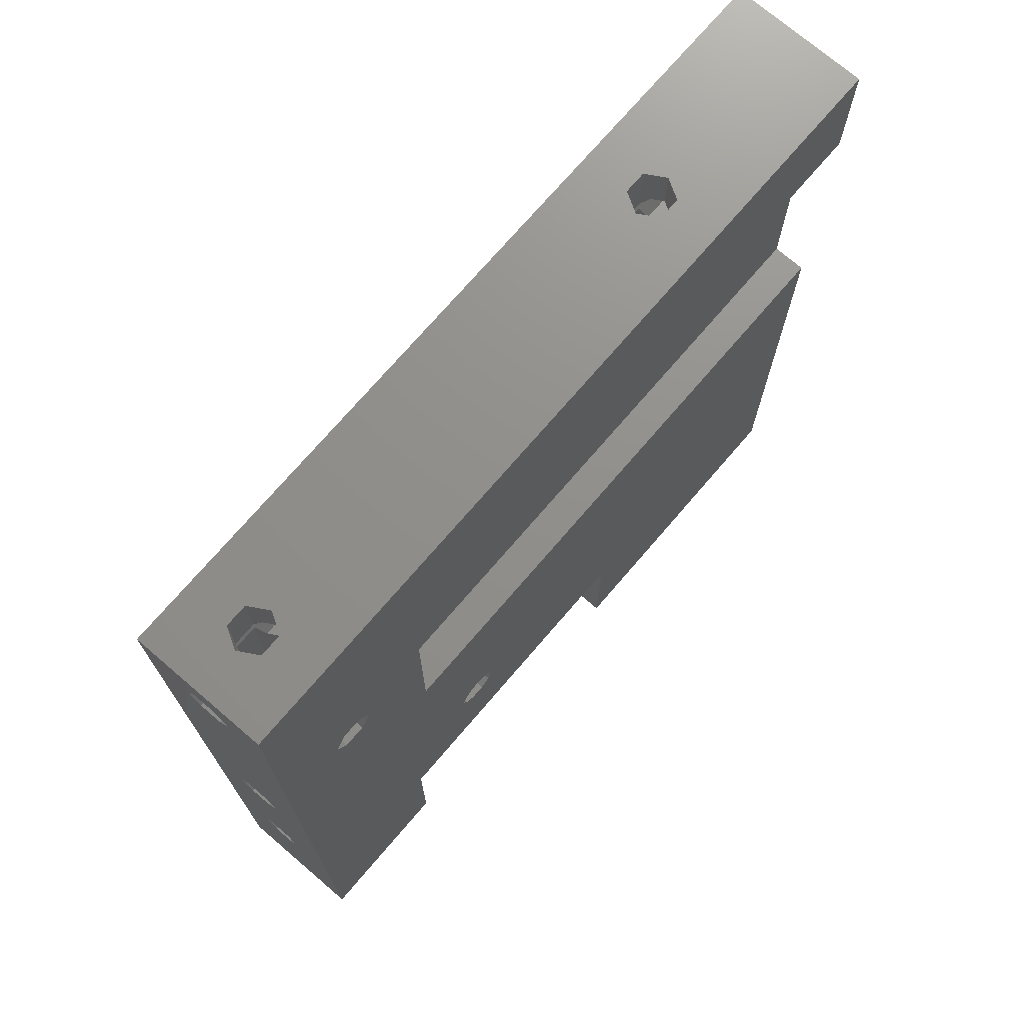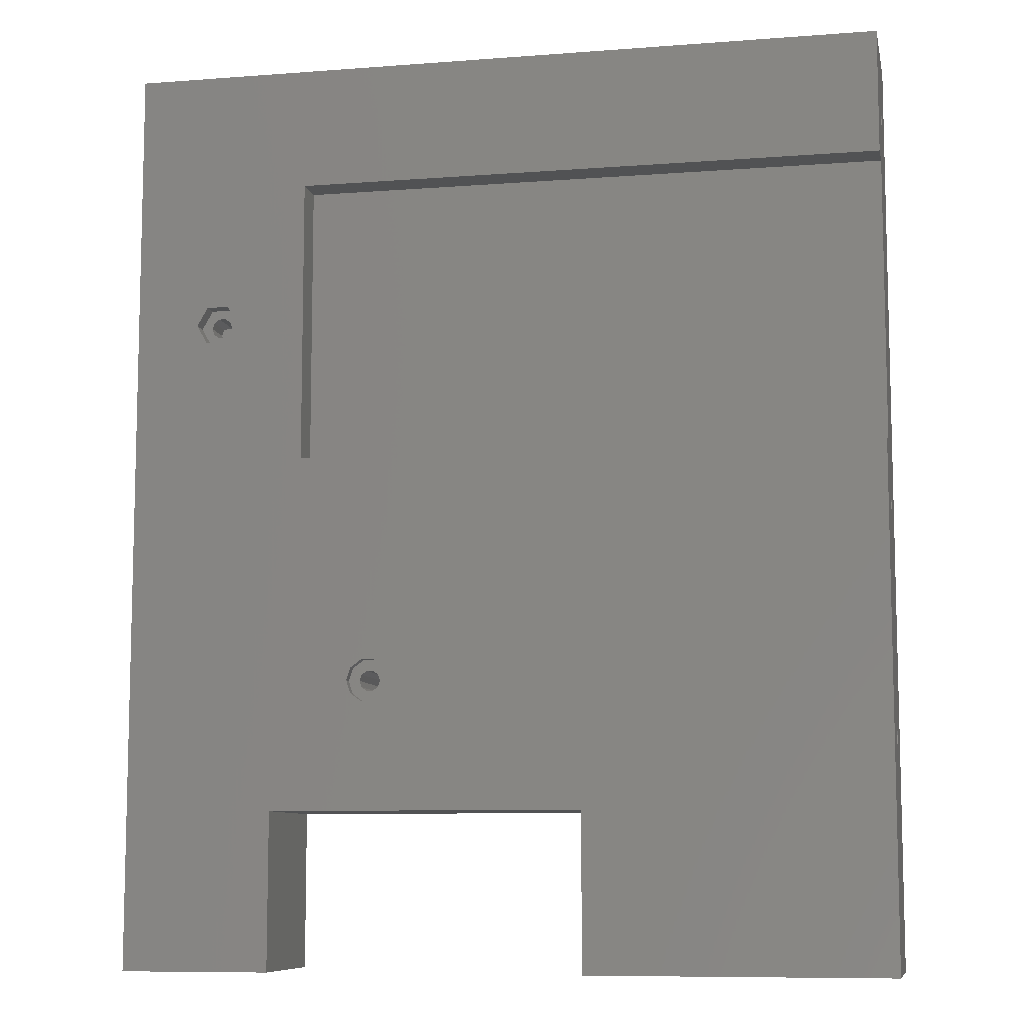
<metadata>
{"format":"stl","ext":"stl","renderer":"f3d","projection":"perspective","resolution":1024,"background":"white","views":[{"elev":72.9,"azim":-49.4,"up":"+Y"},{"elev":-8.9,"azim":11.6,"up":"+Y"}]}
</metadata>
<code>
# stl→obj: 392 verts, 836 faces
v 106.2 127.8 10
v 107.1 127.8 11.65
v 107.1 73.16 11.65
v 106.2 133.5 10
v 106.2 140.6 10
v 107.1 133.5 11.65
v 107.1 133.5 8.35
v 107.8 140.6 7.142
v 107.8 140.6 12.86
v 106.2 17.5 10
v 106.2 32.14 10
v 107.1 32.14 11.65
v 107.8 17.5 12.86
v 107.1 32.14 8.35
v 107.9 17.5 10
v 107.8 17.5 7.142
v 108.7 17.5 8.614
v 106.2 37.86 10
v 106.2 67.45 10
v 107.1 37.86 11.65
v 107.1 37.86 8.35
v 107.1 67.45 8.35
v 107.1 67.45 11.65
v 106.2 73.16 10
v 107.1 127.8 8.35
v 107.1 73.16 8.35
v 107.8 131.4 12.86
v 107.8 131.4 7.142
v 107.8 34.23 12.86
v 107.8 34.23 7.142
v 107.8 69.54 12.86
v 107.8 35.77 12.86
v 107.8 35.77 7.142
v 107.8 69.54 7.142
v 107.8 129.8 12.86
v 107.8 71.07 12.86
v 107.8 129.8 7.142
v 107.8 71.07 7.142
v 122.5 130.6 13.3
v 111.1 129.8 12.86
v 111.1 129.8 7.142
v 122.5 130.6 6.7
v 111.1 71.07 7.142
v 111.1 140.6 12.86
v 111.1 131.4 12.86
v 111.1 131.4 7.142
v 140.1 140.6 20
v 111.1 140.6 7.142
v 140.1 140.6 3.437e-14
v 111.1 34.23 12.86
v 108.7 17.5 11.39
v 110.3 17.5 11.39
v 111.1 17.5 12.86
v 111.1 17.5 7.142
v 122.5 35 13.3
v 111.1 34.23 7.142
v 122.5 35 6.7
v 111.1 69.54 12.86
v 111.1 35.77 12.86
v 111.1 35.77 7.142
v 122.5 70.31 13.3
v 111.1 69.54 7.142
v 122.5 70.31 6.7
v 111.1 71.07 12.86
v 107.9 -1.444e-14 10
v 108.7 -1.436e-14 8.614
v 108.7 -1.47e-14 11.39
v 110.3 -1.456e-14 8.614
v 110.3 -1.49e-14 11.39
v 110.3 17.5 8.614
v 111.1 -1.483e-14 10
v 111.1 17.5 10
v 140.1 -1.715e-14 1.715e-14
v 140.1 -1.96e-14 20
v 112.8 17.5 10
v 111.8 127.8 11.65
v 111.8 73.16 11.65
v 111.8 127.8 8.35
v 111.8 73.16 8.35
v 111.8 133.5 11.65
v 111.8 133.5 8.35
v 112.8 140.6 10
v 111.8 32.14 11.65
v 111.8 32.14 8.35
v 111.8 37.86 11.65
v 111.8 37.86 8.35
v 111.8 67.45 11.65
v 111.8 67.45 8.35
v 112.8 127.8 10
v 112.8 73.16 10
v 122.5 127.8 11.65
v 122.5 127.8 8.35
v 112.8 133.5 10
v 122.5 133.5 11.65
v 122.5 133.5 8.35
v 112.8 32.14 10
v 122.5 32.14 11.65
v 122.5 32.14 8.35
v 112.8 37.86 10
v 122.5 37.86 11.65
v 112.8 67.45 10
v 122.5 37.86 8.35
v 122.5 67.45 11.65
v 122.5 67.45 8.35
v 122.5 73.16 11.65
v 122.5 73.16 8.35
v 122.5 129.2 10.8
v 122.5 129.2 9.2
v 122.5 130.6 11.6
v 140.1 130.6 11.6
v 140.1 129.2 10.8
v 140.1 129.2 9.2
v 122.5 130.6 8.4
v 122.5 132 10.8
v 140.1 132 10.8
v 122.5 132 9.2
v 140.1 130.6 8.4
v 140.1 132 9.2
v 122.5 33.61 10.8
v 122.5 33.61 9.2
v 122.5 35 11.6
v 140.1 35 11.6
v 140.1 33.61 10.8
v 140.1 33.61 9.2
v 122.5 35 8.4
v 122.5 36.39 10.8
v 140.1 36.39 10.8
v 122.5 36.39 9.2
v 140.1 35 8.4
v 140.1 36.39 9.2
v 122.5 68.92 10.8
v 122.5 68.92 9.2
v 122.5 70.31 11.6
v 140.1 70.31 11.6
v 140.1 68.92 10.8
v 140.1 68.92 9.2
v 122.5 70.31 8.4
v 122.5 71.69 10.8
v 140.1 71.69 10.8
v 122.5 71.69 9.2
v 140.1 70.31 8.4
v 140.1 71.69 9.2
v 140.1 78.17 20
v 140.1 121.8 15
v 140.1 121.8 20
v 140.1 78.17 15
v 23.35 -2.86e-15 2.86e-15
v 23.35 140.6 2.008e-14
v 33.05 100 1.629e-14
v 23.35 32.14 11.65
v 23.35 32.14 8.35
v 23.35 35 6.7
v 23.35 70.31 6.7
v 32.55 -5.041e-15 8.614
v 31.75 -5.113e-15 10
v 33.68 98.06 1.613e-14
v 46.15 24 8.591e-15
v 34.15 -5.237e-15 8.614
v 46.15 -5.652e-15 5.652e-15
v 23.35 -5.309e-15 20
v 23.35 140.6 20
v 23.35 70.31 13.3
v 23.35 35 13.3
v 32.55 -5.381e-15 11.39
v 34.15 -5.577e-15 11.39
v 33.05 100 20
v 46.15 -8.101e-15 20
v 34.7 97.14 20
v 46.15 24 20
v 23.35 127.8 11.65
v 23.35 130.6 13.3
v 31 127.8 11.65
v 30.05 127.8 10
v 23.35 127.8 8.35
v 31 127.8 8.35
v 23.35 130.6 6.7
v 35 129.8 12.86
v 23.35 133.5 11.65
v 31 133.5 11.65
v 31.7 131.4 12.86
v 31.7 129.8 12.86
v 35 131.4 12.86
v 35 131.4 7.142
v 23.35 133.5 8.35
v 31.7 129.8 7.142
v 31 133.5 8.35
v 35 129.8 7.142
v 31.7 131.4 7.142
v 30.05 133.5 10
v 39.02 101.9 1.726e-14
v 30.05 140.6 10
v 31.7 140.6 7.142
v 35 140.6 7.142
v 33.68 101.9 1.661e-14
v 35.33 103.1 1.696e-14
v 37.37 103.1 1.721e-14
v 35 140.6 12.86
v 31.7 140.6 12.86
v 34.7 102.9 20
v 50.35 121.8 20
v 31 32.14 11.65
v 30.05 32.14 10
v 31 32.14 8.35
v 35 34.23 12.86
v 23.35 37.86 11.65
v 31 37.86 11.65
v 31.7 35.77 12.86
v 31.7 34.23 12.86
v 35 35.77 12.86
v 35 35.77 7.142
v 23.35 37.86 8.35
v 31.7 34.23 7.142
v 31 37.86 8.35
v 35 34.23 7.142
v 31.7 35.77 7.142
v 23.35 67.45 11.65
v 30.05 37.86 10
v 23.35 67.45 8.35
v 31 67.45 11.65
v 30.05 67.45 10
v 31 67.45 8.35
v 35 69.54 12.86
v 23.35 73.16 11.65
v 31 73.16 11.65
v 31.7 71.07 12.86
v 31.7 69.54 12.86
v 35 71.07 12.86
v 35 71.07 7.142
v 23.35 73.16 8.35
v 31.7 69.54 7.142
v 31 73.16 8.35
v 35 69.54 7.142
v 31.7 71.07 7.142
v 30.05 73.16 10
v 30.05 17.5 10
v 31.7 17.5 12.86
v 31.75 17.5 10
v 31.7 17.5 7.142
v 32.55 17.5 8.614
v 35 100.8 12.86
v 34.75 100 12.86
v 34.75 100 7.142
v 35 100.8 7.142
v 32.55 17.5 11.39
v 34.15 17.5 11.39
v 35 17.5 12.86
v 35 17.5 7.142
v 35 99.23 12.86
v 35 99.23 7.142
v 34.15 17.5 8.614
v 33.05 100 1.5
v 33.68 101.9 1.5
v 34.75 100 1.5
v 33.68 98.06 1.5
v 33.05 100 17.5
v 34.7 102.9 17.5
v 34.7 97.14 17.5
v 35.06 99.06 17.5
v 34.75 100 17.5
v 35.06 100.9 17.5
v 35.06 100.9 1.5
v 35.33 103.1 1.5
v 35.06 99.06 1.5
v 35.33 96.86 1.5
v 35.33 96.86 1.619e-14
v 34.95 -5.505e-15 10
v 34.95 17.5 10
v 36.65 17.5 10
v 35.86 101.5 17.5
v 38 102.9 17.5
v 38 102.9 20
v 38 97.14 17.5
v 35.86 98.48 17.5
v 38 97.14 20
v 50.35 78.17 20
v 35.06 100.9 12.76
v 35.06 100.9 7.238
v 35.7 127.8 11.65
v 35.7 127.8 8.35
v 35.7 133.5 11.65
v 35.7 133.5 8.35
v 36.65 140.6 10
v 35.7 32.14 11.65
v 35.7 32.14 8.35
v 35.7 37.86 11.65
v 35.7 37.86 8.35
v 35.7 67.45 11.65
v 35.7 67.45 8.35
v 35.06 99.06 12.76
v 35.7 73.16 11.65
v 35.7 73.16 8.35
v 35.06 99.06 7.238
v 35.86 101.5 1.5
v 35.86 101.5 11.38
v 35.86 101.5 8.624
v 35.86 98.48 1.5
v 35.86 98.48 11.38
v 35.86 98.48 8.624
v 37.37 103.1 1.5
v 37.37 96.86 1.5
v 37.37 96.86 1.644e-14
v 36.65 127.8 10
v 36.65 133.5 10
v 36.65 32.14 10
v 36.65 37.86 10
v 36.65 67.45 10
v 36.65 73.16 10
v 36.84 101.5 1.5
v 36.65 101.5 10
v 36.84 101.5 17.5
v 36.84 98.48 1.5
v 36.84 98.48 17.5
v 36.65 98.48 10
v 37.64 100.9 1.5
v 37.64 100.9 17.5
v 37.64 99.06 1.5
v 37.64 99.06 17.5
v 39.02 101.9 1.5
v 39.02 98.06 1.5
v 39.02 98.06 1.679e-14
v 37.95 100 1.5
v 37.95 100 17.5
v 39.65 100 17.5
v 39.65 100 1.5
v 39.65 100 20
v 39.65 100 1.71e-14
v 64.02 45.59 1.342e-14
v 58.05 43.65 1.245e-14
v 58.68 45.59 1.277e-14
v 60.33 46.79 1.312e-14
v 62.37 46.79 1.337e-14
v 58.05 43.65 20
v 58.68 41.71 20
v 60.33 40.51 20
v 62.37 40.51 20
v 94.15 24 1.447e-14
v 94.15 24 20
v 58.68 41.71 1.229e-14
v 60.33 40.51 1.235e-14
v 62.37 40.51 1.26e-14
v 50.35 121.8 15
v 50.35 78.17 15
v 58.68 45.59 20
v 60.33 46.79 20
v 62.37 46.79 20
v 64.02 45.59 20
v 58.05 43.65 1.5
v 58.68 41.71 1.5
v 58.68 45.59 1.5
v 59.75 43.65 1.5
v 58.05 43.65 18.5
v 58.68 41.71 18.5
v 59.75 43.65 18.5
v 58.68 45.59 18.5
v 60.06 42.71 1.5
v 60.33 40.51 1.5
v 60.33 40.51 18.5
v 60.06 42.71 18.5
v 60.06 44.59 1.5
v 60.33 46.79 1.5
v 60.06 44.59 18.5
v 60.33 46.79 18.5
v 60.86 42.13 1.5
v 60.86 42.13 18.5
v 60.86 45.17 1.5
v 60.86 45.17 18.5
v 62.37 40.51 1.5
v 62.37 40.51 18.5
v 62.37 46.79 1.5
v 62.37 46.79 18.5
v 61.84 42.13 1.5
v 61.84 42.13 18.5
v 61.84 45.17 1.5
v 61.84 45.17 18.5
v 62.64 42.71 1.5
v 62.64 42.71 18.5
v 62.64 44.59 1.5
v 62.64 44.59 18.5
v 64.02 41.71 1.295e-14
v 64.02 41.71 1.5
v 64.02 41.71 18.5
v 64.02 41.71 20
v 64.02 45.59 1.5
v 64.02 45.59 18.5
v 62.95 43.65 18.5
v 62.95 43.65 1.5
v 64.65 43.65 1.5
v 64.65 43.65 18.5
v 64.65 43.65 1.326e-14
v 64.65 43.65 20
v 94.15 -1.153e-14 1.153e-14
v 94.15 -1.398e-14 20
f 1 2 3
f 4 5 6
f 4 7 5
f 5 7 8
f 5 9 6
f 10 11 12
f 10 12 13
f 10 14 11
f 10 13 15
f 10 16 14
f 10 15 17
f 10 17 16
f 18 19 20
f 18 21 22
f 18 22 19
f 19 23 20
f 24 1 3
f 24 25 1
f 24 26 25
f 6 9 27
f 7 28 8
f 12 29 13
f 14 16 30
f 20 23 31
f 20 31 32
f 21 33 34
f 21 34 22
f 3 2 35
f 3 35 36
f 26 37 25
f 26 38 37
f 35 39 40
f 37 41 42
f 37 43 41
f 27 9 44
f 27 45 39
f 27 44 45
f 28 46 8
f 28 42 46
f 9 47 44
f 8 46 48
f 8 48 49
f 13 29 50
f 13 51 15
f 13 52 51
f 13 53 52
f 13 50 53
f 16 17 54
f 16 54 30
f 29 55 50
f 30 54 56
f 30 56 57
f 32 31 58
f 32 59 55
f 32 58 59
f 33 60 34
f 33 57 60
f 31 61 58
f 34 60 62
f 34 62 63
f 36 35 40
f 36 40 64
f 36 64 61
f 38 43 37
f 38 63 43
f 65 15 51
f 65 66 15
f 65 51 67
f 15 66 17
f 66 68 17
f 67 51 52
f 67 52 69
f 17 68 70
f 17 70 54
f 68 71 72
f 68 72 70
f 68 73 71
f 69 52 71
f 69 71 74
f 52 72 71
f 52 53 75
f 52 75 72
f 70 72 75
f 70 75 54
f 71 73 74
f 40 76 77
f 40 39 76
f 41 78 42
f 41 79 78
f 45 44 80
f 45 80 39
f 46 81 48
f 46 42 81
f 44 82 80
f 44 47 82
f 48 81 82
f 48 82 49
f 53 50 83
f 53 83 75
f 54 84 56
f 54 75 84
f 50 55 83
f 56 84 57
f 59 58 85
f 59 85 55
f 60 86 62
f 60 57 86
f 58 87 85
f 58 61 87
f 62 86 88
f 62 88 63
f 64 40 77
f 64 77 61
f 43 79 41
f 43 63 79
f 76 89 90
f 76 91 89
f 76 39 91
f 78 89 92
f 78 92 42
f 80 93 94
f 80 82 93
f 80 94 39
f 81 93 82
f 81 42 95
f 81 95 93
f 83 96 75
f 83 97 96
f 83 55 97
f 84 75 96
f 84 96 98
f 84 98 57
f 85 87 99
f 85 99 100
f 85 100 55
f 86 99 101
f 86 101 88
f 86 57 102
f 86 102 99
f 87 101 99
f 87 103 101
f 87 61 103
f 88 101 104
f 88 104 63
f 77 76 90
f 77 90 105
f 77 105 61
f 79 89 78
f 79 90 89
f 79 63 106
f 79 106 90
f 89 91 92
f 93 95 94
f 82 47 49
f 96 97 98
f 99 102 100
f 101 103 104
f 90 106 105
f 91 39 107
f 92 91 107
f 92 107 108
f 92 108 42
f 107 109 110
f 107 39 109
f 107 111 112
f 107 110 111
f 108 107 112
f 108 113 42
f 108 112 113
f 109 39 94
f 109 114 115
f 109 94 114
f 109 115 110
f 42 113 116
f 42 116 95
f 113 112 117
f 113 117 116
f 116 114 94
f 116 94 95
f 116 117 118
f 116 115 114
f 116 118 115
f 97 55 119
f 98 97 119
f 98 119 120
f 98 120 57
f 119 121 122
f 119 55 121
f 119 123 124
f 119 122 123
f 120 119 124
f 120 125 57
f 120 124 125
f 121 55 100
f 121 126 127
f 121 100 126
f 121 127 122
f 57 125 128
f 57 128 102
f 125 124 129
f 125 129 128
f 128 126 100
f 128 100 102
f 128 129 130
f 128 127 126
f 128 130 127
f 103 61 131
f 104 103 131
f 104 131 132
f 104 132 63
f 131 133 134
f 131 61 133
f 131 135 136
f 131 134 135
f 132 131 136
f 132 137 63
f 132 136 137
f 133 61 105
f 133 138 139
f 133 105 138
f 133 139 134
f 63 137 140
f 63 140 106
f 137 136 141
f 137 141 140
f 140 138 105
f 140 105 106
f 140 141 142
f 140 139 138
f 140 142 139
f 73 49 141
f 73 124 123
f 73 129 124
f 73 141 129
f 74 73 123
f 74 123 122
f 74 122 143
f 144 111 110
f 144 112 111
f 144 110 145
f 145 110 47
f 112 49 117
f 110 115 47
f 117 49 118
f 115 49 47
f 118 49 115
f 122 127 143
f 129 141 130
f 127 135 143
f 127 136 135
f 130 136 127
f 130 141 136
f 135 134 143
f 134 139 146
f 134 146 143
f 141 49 142
f 142 144 146
f 142 112 144
f 142 49 112
f 142 146 139
f 147 148 149
f 147 150 151
f 147 151 152
f 147 152 153
f 147 153 148
f 147 154 155
f 147 149 156
f 147 156 157
f 147 158 154
f 147 159 158
f 147 157 159
f 160 147 155
f 160 161 162
f 160 150 147
f 160 163 150
f 160 162 163
f 160 155 164
f 160 164 165
f 160 166 161
f 160 165 167
f 160 168 166
f 160 167 169
f 160 169 168
f 170 171 172
f 170 172 173
f 174 170 173
f 174 173 175
f 174 175 176
f 171 35 177
f 171 27 39
f 171 39 35
f 171 178 179
f 171 161 178
f 171 179 180
f 171 181 172
f 171 180 182
f 171 177 181
f 171 182 27
f 176 37 42
f 176 28 183
f 176 42 28
f 176 184 148
f 176 175 185
f 176 186 184
f 176 185 187
f 176 188 186
f 176 187 37
f 176 183 188
f 178 189 179
f 184 178 161
f 184 161 148
f 184 189 178
f 184 186 189
f 148 8 49
f 148 49 190
f 148 161 191
f 148 191 192
f 148 192 193
f 148 194 149
f 148 193 8
f 148 195 194
f 148 196 195
f 148 190 196
f 161 9 197
f 161 47 9
f 161 198 191
f 161 166 199
f 161 199 200
f 161 197 198
f 161 200 47
f 150 163 201
f 150 201 202
f 151 150 202
f 151 202 203
f 151 203 152
f 163 29 204
f 163 32 55
f 163 55 29
f 163 205 206
f 163 162 205
f 163 206 207
f 163 208 201
f 163 207 209
f 163 204 208
f 163 209 32
f 152 30 57
f 152 33 210
f 152 57 33
f 152 211 153
f 152 203 212
f 152 213 211
f 152 212 214
f 152 215 213
f 152 214 30
f 152 210 215
f 205 162 216
f 205 217 206
f 211 205 216
f 211 216 218
f 211 218 153
f 211 217 205
f 211 213 217
f 216 162 219
f 216 219 220
f 218 216 220
f 218 220 221
f 218 221 153
f 162 31 222
f 162 36 61
f 162 61 31
f 162 170 223
f 162 171 170
f 162 161 171
f 162 223 224
f 162 224 225
f 162 226 219
f 162 225 227
f 162 222 226
f 162 227 36
f 153 34 63
f 153 38 228
f 153 63 38
f 153 174 176
f 153 176 148
f 153 229 174
f 153 221 230
f 153 231 229
f 153 230 232
f 153 233 231
f 153 232 34
f 153 228 233
f 223 234 224
f 229 170 174
f 229 223 170
f 229 234 223
f 229 231 234
f 173 172 224
f 189 191 179
f 189 186 191
f 191 186 192
f 191 198 179
f 235 202 201
f 235 201 236
f 235 203 202
f 235 236 237
f 235 238 203
f 235 237 239
f 235 239 238
f 217 220 206
f 217 213 221
f 217 221 220
f 220 219 206
f 234 173 224
f 234 175 173
f 234 231 175
f 179 198 180
f 186 188 192
f 201 208 236
f 203 238 212
f 206 219 226
f 206 226 207
f 213 215 230
f 213 230 221
f 224 172 181
f 224 181 225
f 231 185 175
f 231 233 185
f 181 240 241
f 181 177 240
f 185 242 243
f 185 243 187
f 180 198 197
f 180 197 182
f 188 183 192
f 192 183 193
f 236 208 204
f 236 244 237
f 236 245 244
f 236 246 245
f 236 204 246
f 238 239 247
f 238 247 212
f 212 247 214
f 207 226 222
f 207 222 209
f 215 210 230
f 230 210 232
f 225 181 241
f 225 241 248
f 225 248 227
f 233 242 185
f 233 228 249
f 233 249 242
f 155 237 244
f 155 154 237
f 155 244 164
f 237 154 239
f 154 158 239
f 164 244 245
f 164 245 165
f 239 158 250
f 239 250 247
f 251 252 253
f 251 194 252
f 251 253 254
f 149 251 254
f 149 194 251
f 149 254 156
f 255 166 168
f 255 256 166
f 255 257 258
f 255 168 257
f 255 259 260
f 255 260 256
f 255 258 259
f 166 256 199
f 252 261 253
f 252 262 261
f 252 195 262
f 194 195 252
f 254 253 263
f 254 263 264
f 254 264 265
f 156 254 265
f 156 265 157
f 158 266 267
f 158 267 250
f 158 159 266
f 165 245 266
f 165 266 167
f 245 267 266
f 245 246 268
f 245 268 267
f 250 267 268
f 250 268 247
f 256 260 269
f 256 269 270
f 256 270 271
f 256 271 199
f 199 271 200
f 257 168 272
f 257 273 258
f 257 272 273
f 168 274 272
f 168 169 275
f 168 275 274
f 253 242 249
f 253 243 242
f 253 249 263
f 253 261 243
f 241 259 248
f 241 240 259
f 259 240 260
f 259 258 248
f 266 159 167
f 240 177 276
f 240 276 260
f 243 261 277
f 243 277 187
f 177 35 278
f 177 278 276
f 187 277 279
f 187 279 37
f 182 197 280
f 182 280 27
f 183 28 281
f 183 281 193
f 197 5 282
f 197 9 5
f 197 282 280
f 193 281 282
f 193 282 8
f 246 204 283
f 246 283 268
f 247 284 214
f 247 268 284
f 204 29 283
f 214 284 30
f 209 222 285
f 209 285 32
f 210 33 286
f 210 286 232
f 222 31 287
f 222 287 285
f 232 286 288
f 232 288 34
f 227 248 289
f 227 289 290
f 227 290 36
f 228 38 291
f 228 292 249
f 228 291 292
f 248 258 289
f 249 292 263
f 261 262 293
f 261 293 277
f 276 278 294
f 276 294 269
f 276 269 260
f 277 293 295
f 277 295 279
f 263 292 296
f 263 296 264
f 289 258 273
f 289 297 290
f 289 273 297
f 292 291 298
f 292 298 296
f 262 299 293
f 262 196 299
f 195 196 262
f 264 296 300
f 264 300 301
f 265 264 301
f 265 301 157
f 278 1 302
f 278 2 1
f 278 35 2
f 278 302 294
f 279 25 37
f 279 295 302
f 279 302 25
f 280 6 27
f 280 303 6
f 280 282 303
f 281 4 303
f 281 7 4
f 281 28 7
f 281 303 282
f 283 11 304
f 283 12 11
f 283 29 12
f 283 304 268
f 284 14 30
f 284 268 304
f 284 304 14
f 285 20 32
f 285 287 305
f 285 305 20
f 286 18 305
f 286 21 18
f 286 33 21
f 286 305 306
f 286 306 288
f 287 19 306
f 287 23 19
f 287 31 23
f 287 306 305
f 288 22 34
f 288 306 22
f 290 3 36
f 290 297 307
f 290 307 3
f 291 24 307
f 291 26 24
f 291 38 26
f 291 307 298
f 293 308 295
f 293 299 308
f 294 309 310
f 294 302 309
f 294 310 269
f 269 310 270
f 295 309 302
f 295 308 309
f 296 298 311
f 296 311 300
f 297 273 312
f 297 313 307
f 297 312 313
f 273 272 312
f 298 307 313
f 298 313 311
f 309 308 310
f 302 1 25
f 303 4 6
f 282 5 8
f 304 11 14
f 305 18 20
f 306 19 22
f 307 24 3
f 313 312 311
f 308 299 314
f 308 314 315
f 308 315 310
f 310 315 270
f 311 312 316
f 311 316 300
f 312 317 316
f 312 272 317
f 299 318 314
f 299 190 318
f 196 190 299
f 300 316 319
f 300 319 320
f 301 300 320
f 301 320 157
f 314 321 315
f 314 318 321
f 315 321 322
f 315 322 323
f 315 323 270
f 316 317 322
f 316 321 319
f 316 322 321
f 317 272 323
f 317 323 322
f 321 318 324
f 321 324 319
f 270 323 271
f 271 323 325
f 271 325 200
f 272 274 325
f 272 325 323
f 274 275 325
f 318 326 324
f 190 49 326
f 190 326 318
f 320 319 324
f 320 324 326
f 320 326 157
f 326 49 327
f 326 328 157
f 326 329 328
f 326 330 329
f 326 331 330
f 326 327 331
f 325 275 200
f 159 157 169
f 167 159 169
f 169 332 275
f 169 333 332
f 169 334 333
f 169 335 334
f 169 336 337
f 169 337 335
f 157 328 338
f 157 338 339
f 157 339 340
f 157 340 336
f 157 336 169
f 341 144 145
f 341 145 200
f 341 146 144
f 200 145 47
f 342 146 341
f 342 341 275
f 342 275 146
f 275 143 146
f 275 341 200
f 275 332 343
f 275 343 344
f 275 344 345
f 275 345 346
f 275 346 143
f 328 347 348
f 328 348 338
f 328 329 347
f 347 329 349
f 347 349 350
f 347 350 348
f 351 332 333
f 351 352 353
f 351 333 352
f 351 354 332
f 351 353 354
f 332 354 343
f 338 348 339
f 348 350 355
f 348 355 356
f 348 356 339
f 352 333 357
f 352 358 353
f 352 357 358
f 333 334 357
f 329 330 349
f 349 359 350
f 349 330 360
f 349 360 359
f 354 353 361
f 354 361 362
f 354 362 344
f 354 344 343
f 350 353 358
f 350 358 355
f 350 359 353
f 353 359 361
f 355 358 363
f 355 363 356
f 358 357 364
f 358 364 363
f 359 360 365
f 359 365 366
f 359 366 361
f 361 366 362
f 339 356 340
f 356 363 367
f 356 367 340
f 357 334 368
f 357 368 364
f 334 335 368
f 330 331 360
f 360 331 369
f 360 369 365
f 362 366 370
f 362 370 345
f 362 345 344
f 363 364 371
f 363 371 367
f 364 372 371
f 364 368 372
f 365 373 374
f 365 374 366
f 365 369 373
f 366 374 370
f 371 372 375
f 371 375 367
f 372 368 376
f 372 376 375
f 373 369 377
f 373 377 378
f 373 378 374
f 374 378 370
f 340 367 379
f 340 379 336
f 367 375 380
f 367 380 379
f 368 335 381
f 368 381 376
f 335 382 381
f 335 337 382
f 331 327 369
f 369 327 383
f 369 383 377
f 370 378 384
f 370 384 346
f 370 346 345
f 375 376 385
f 375 386 380
f 375 385 386
f 376 381 385
f 377 386 378
f 377 383 386
f 378 386 385
f 378 385 384
f 386 383 387
f 386 387 380
f 385 381 388
f 385 388 384
f 379 380 387
f 379 389 336
f 379 387 389
f 381 382 390
f 381 390 388
f 382 337 390
f 327 49 336
f 327 389 383
f 327 336 389
f 383 389 387
f 384 388 346
f 346 388 390
f 346 390 337
f 346 337 143
f 391 66 65
f 391 68 66
f 391 73 68
f 391 336 73
f 391 337 336
f 392 65 67
f 392 67 69
f 392 69 74
f 392 74 337
f 392 391 65
f 392 337 391
f 336 49 73
f 337 74 143

</code>
